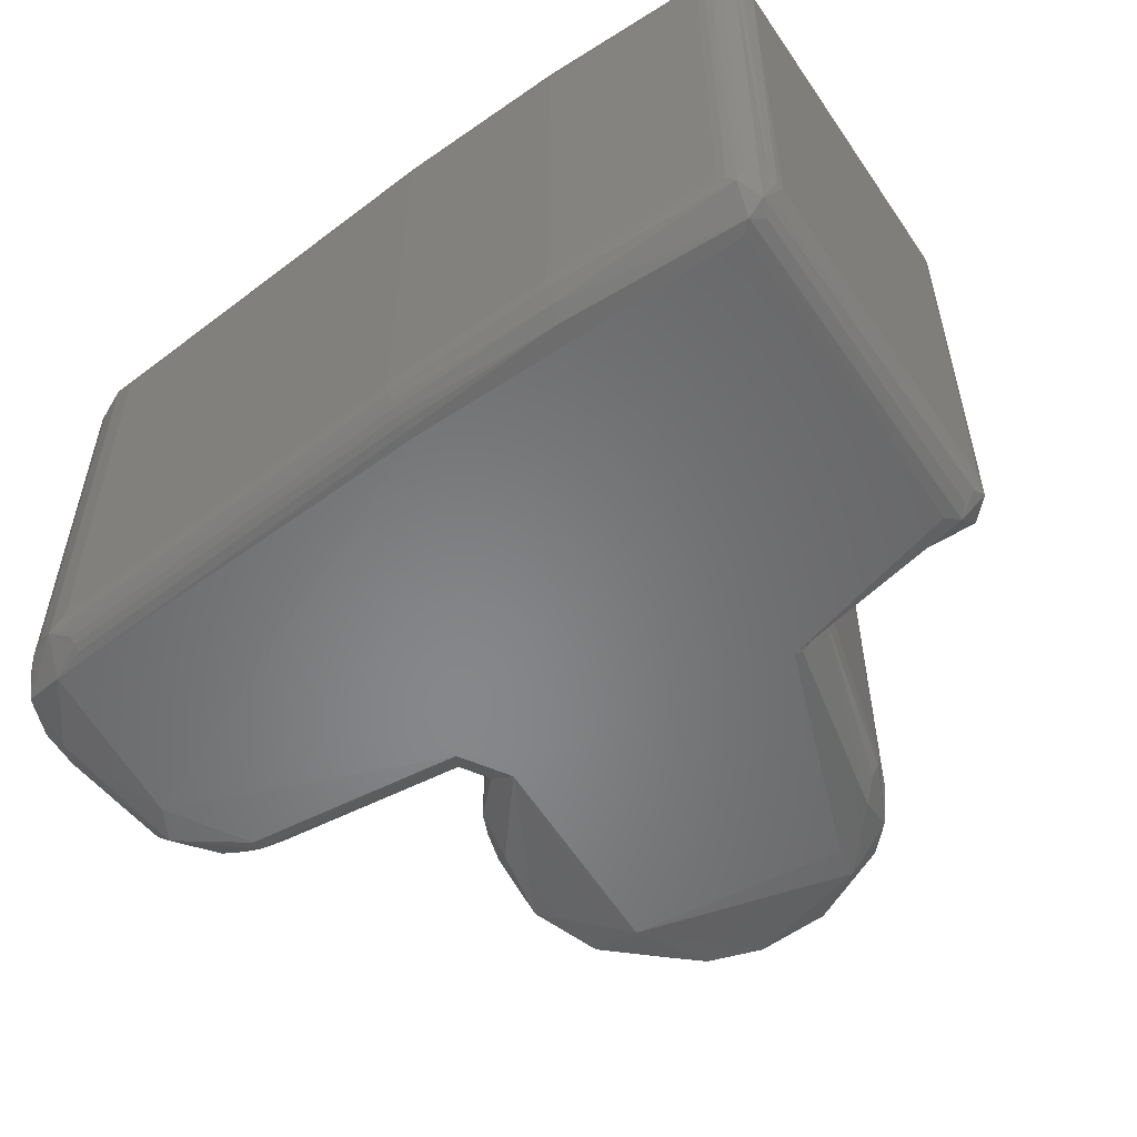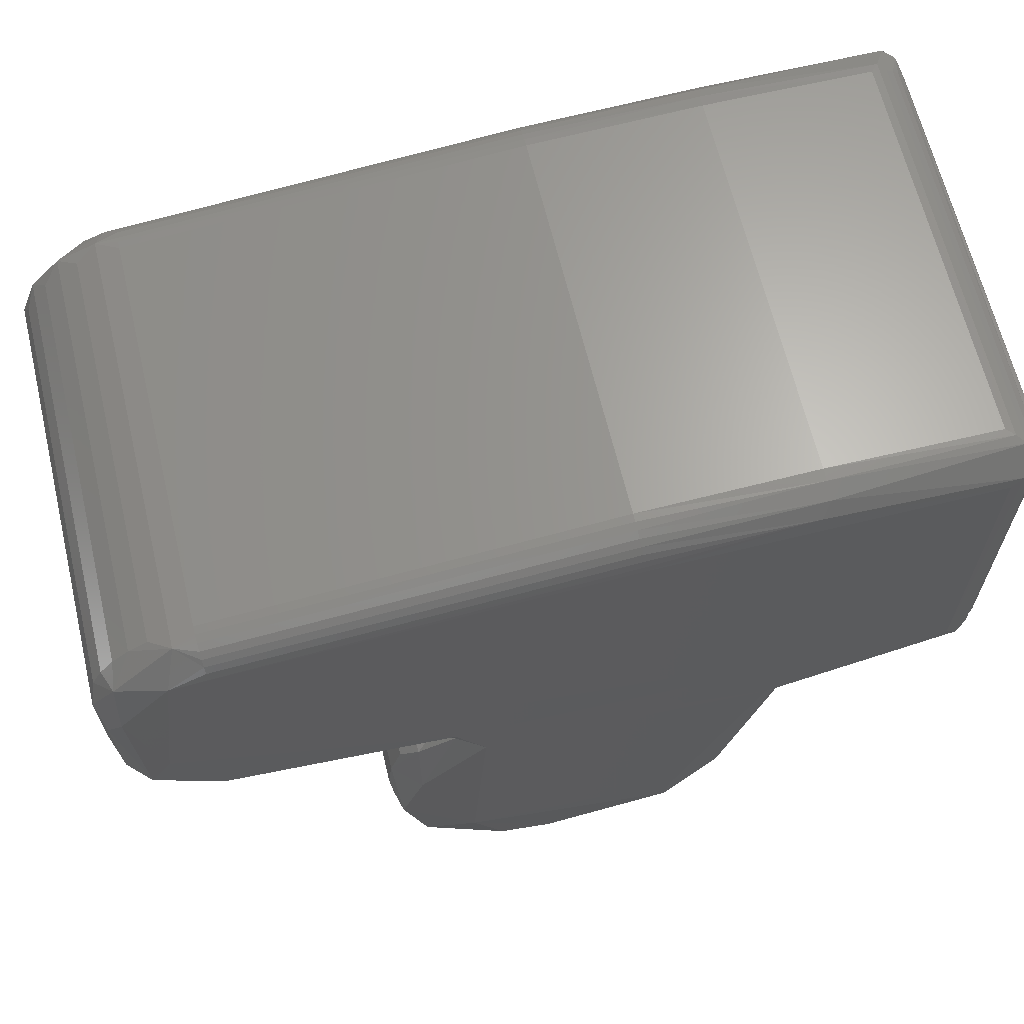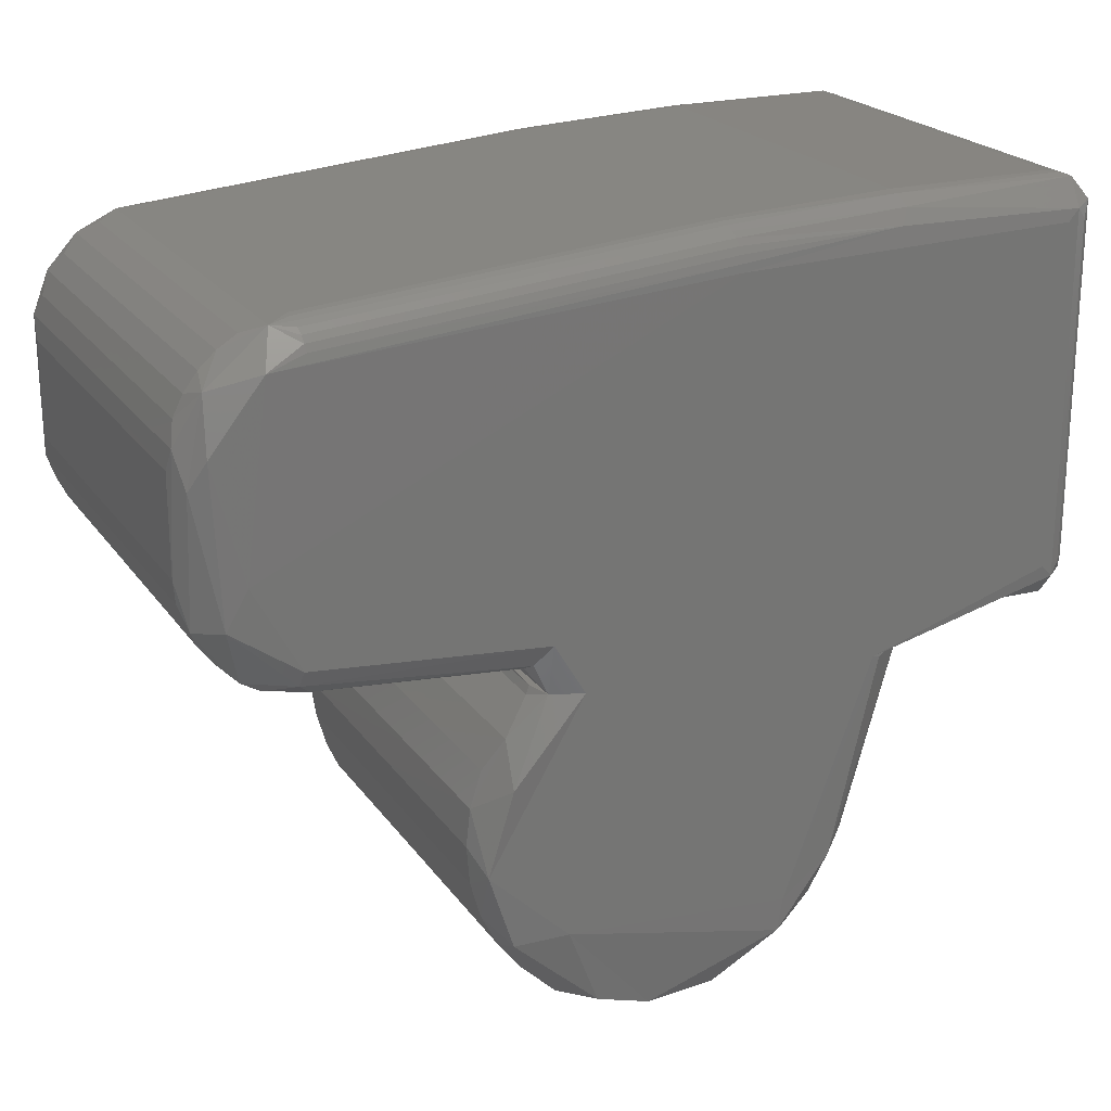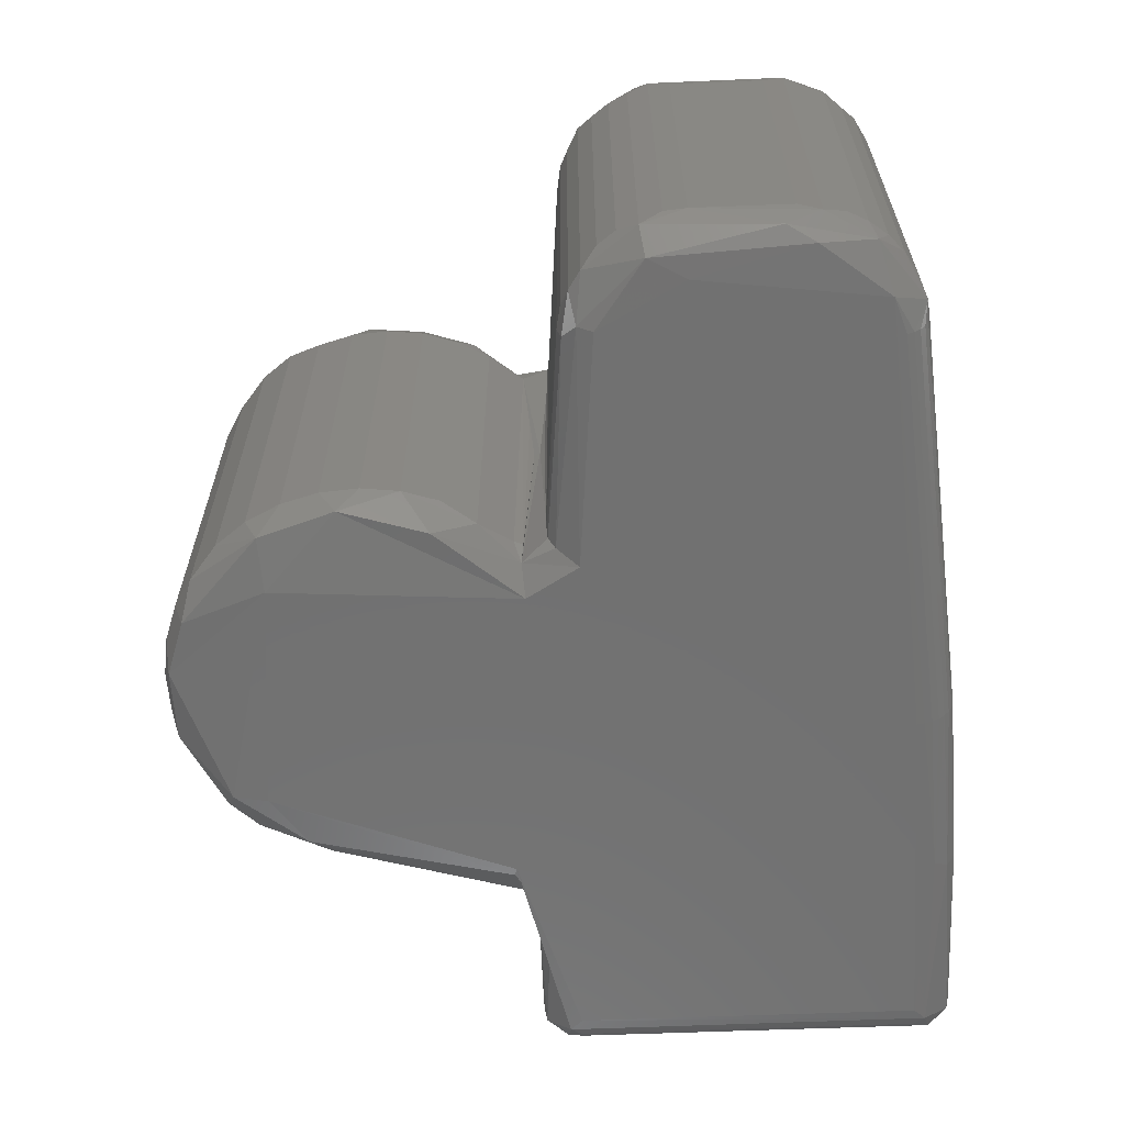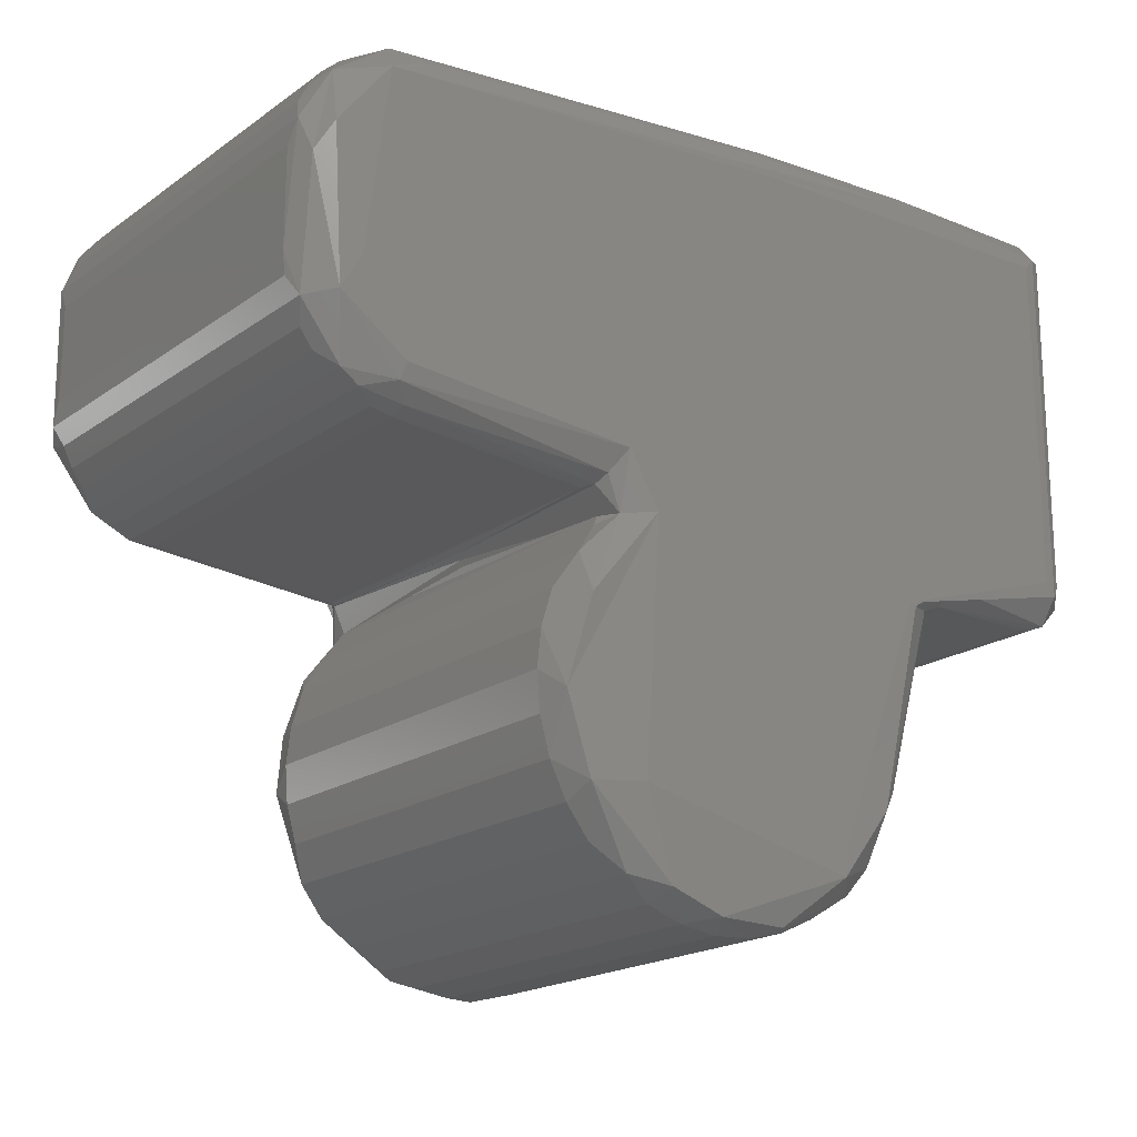
<metadata>
{"format":"stl","ext":"stl","renderer":"f3d","projection":"perspective","resolution":1024,"background":"white","views":[{"elev":-53.9,"azim":33.9,"up":"+Y"},{"elev":64.7,"azim":-13.5,"up":"+Z"},{"elev":21.8,"azim":-25.6,"up":"+Z"},{"elev":-63.1,"azim":-87.8,"up":"+Y"},{"elev":-19.0,"azim":-37.4,"up":"+Z"}]}
</metadata>
<code>
# stl→obj: 252 verts, 500 faces
v 108 50 47.5
v 107.8 50 45.55
v 107.2 53.82 43.68
v 107.8 51.95 132.5
v 106.3 55.52 138
v 105.1 57.07 47.5
v 103.6 58.31 47.5
v 100.8 59.65 44.67
v 106.3 50 41.94
v 105.1 50 40.43
v 101.9 54.08 38.31
v 103.6 50 39.19
v 100.5 57.14 40.42
v 108 -50 47.5
v 107.2 -53.81 43.69
v 106.3 -50 41.94
v 105.1 -50 40.43
v 103.6 -50 39.19
v 101.9 -54.21 38.31
v 99.95 51.94 37.69
v 99.95 -51.94 37.69
v 98 50 37.5
v 98 -50 37.5
v 107.8 -51.95 47.5
v 106.3 -55.56 47.5
v 101.1 -59.57 44.48
v 105.1 -57.02 136.6
v 103.6 -58.31 47.5
v 66.59 -57.6 40.76
v 108 -50 132.5
v 106.3 -55.56 132.5
v 103.6 -58.31 132.5
v 100.8 -59.64 135.4
v 98 -60 47.5
v 98 -60 132.5
v 107.8 -50 134.5
v 107.2 -50 136.3
v 102 -54.18 141.6
v 105.1 -50 139.6
v 103.6 -50 140.8
v 55.69 -56.86 139.9
v 108 50 132.5
v 107.2 50 136.3
v 105.1 50 139.6
v 103.6 50 140.8
v 101.8 50 141.7
v 99.95 -51.95 142.3
v 99.95 51.95 142.3
v 98 -50 142.5
v 98 50 142.5
v 103.7 58.2 138.3
v 105.1 57.07 132.5
v 56.95 55.94 140.7
v 98 60 47.5
v 98 60 132.5
v 101 59.59 135.5
v 55.58 -50 142.5
v 55.54 -52.91 142.1
v 53.41 -59.36 136.3
v 12.88 -60 130.6
v 68.57 -51.57 37.44
v 70 -50 37.5
v 55.58 50 142.5
v 70 50 37.5
v -102 -60 77.57
v -96.18 -59.87 122.7
v -109.1 -59.27 106
v -32.52 -59.99 51.45
v 50.74 -60 32.89
v -24.74 -60 38.48
v -28.67 -60 -22.15
v 28.5 -60 -26.74
v 27.17 -59.9 -35.12
v 57.72 59.36 136.4
v 55.64 52.92 142.1
v 66.79 59.44 43.84
v 65.32 53.92 38.17
v -105 60 78
v -109.8 58.96 108.3
v -96.08 59.88 122.8
v 12.88 60 130.6
v -37.63 60 53.78
v 36.11 60 -15.98
v -34.88 60 -9.778
v -25.62 60 32.35
v 50.74 60 32.89
v 5.104 60 -42.38
v 60.37 -50 30.19
v 61.03 -50 31.92
v 60.23 -55.09 33.83
v 41.41 -58.88 -17.83
v 52.62 -59.81 32.36
v 64.72 -50 35.99
v 66.38 -50 36.82
v 63.24 -50 34.87
v 62 -50 33.5
v 45.93 -56.31 -12.85
v 47.69 -52.89 -13.35
v 48.15 -50 -13.47
v 39.61 -53.43 -30.52
v 44.69 -50 -22.43
v -42.04 -59.01 17.17
v -31.89 -55.51 37.79
v -41.52 -53.43 27.86
v -34.8 -50 36.04
v -48.93 -50 10.29
v -46.06 -50 19.45
v -47.76 -57.43 -4.372
v -49.99 -50 0.7543
v -49.22 -50 -8.812
v -41.76 -57.77 -23.26
v -46.63 -50 -18.05
v -42.32 -50 -26.63
v -29.27 -53.54 -40.54
v -36.45 -50 -34.23
v -20.21 -57.86 -42.88
v -20.95 -50 -45.4
v -6.393 -57.43 -47.53
v -11.89 -50 -48.57
v -2.391 -50 -49.94
v 11.88 -55.7 -47.42
v 7.196 -50 -49.48
v 16.52 -50 -47.19
v 32.99 -53.54 -37.57
v 25.23 -50 -43.17
v -91.28 -58.25 52.64
v -35.94 -56.5 45.95
v -34 -50 38.23
v -34.18 0 40.33
v -34.93 0 41.79
v -36.87 -53.08 44.12
v -36.1 0 42.93
v -38.51 -50 43.82
v -90.5 -59.81 56.46
v -87.59 -54.58 49.18
v -87.61 -50 48.12
v -98.26 -53.7 51.09
v -93.08 -50 49.11
v -107.2 -59.73 68.31
v -112.8 -56.61 98.96
v -113 -53.85 67.13
v -115 -50 78
v -114.5 -50 72.47
v -103 -54.08 54.02
v -107.1 -50 57.74
v -110.5 -50 62.16
v -115 -50 102
v -114.5 -53.01 107.5
v -87.08 -59.24 125.7
v -87.23 -58.31 127.5
v -93.09 -53.7 130.9
v -87.36 -57.07 129
v -87.47 -55.56 130.2
v -87.55 -53.83 131.1
v -87.6 -51.95 131.7
v -87.61 -50 131.9
v -108.3 -55.95 119.5
v -103 -50 126
v -98.27 -50 128.9
v -107.1 -50 122.3
v -110.5 -50 117.8
v -113 -50 112.9
v 12 -50 140.6
v 12.02 -51.95 140.4
v 12.07 -53.83 139.8
v 12.15 -55.56 138.9
v 12.26 -57.07 137.7
v 12.39 -58.31 136.2
v 12.54 -59.24 134.4
v 12.71 -59.81 132.6
v 60.37 50 30.19
v 61.03 50 31.92
v 62 50 33.5
v 63.24 50 34.87
v 64.72 50 35.99
v 66.38 50 36.82
v 68.16 50 37.33
v 48.15 50 -13.47
v 44.69 50 -22.43
v 39.6 53.54 -30.52
v 33.01 50 -37.55
v 25.26 53.54 -43.15
v 16.52 50 -47.19
v 7.162 53.67 -49.49
v -2.391 50 -49.94
v -11.89 50 -48.57
v -20.95 50 -45.4
v -29.24 50 -40.56
v -36.42 53.54 -34.25
v -42.34 53.43 -26.6
v -46.63 50 -18.05
v -49.22 50 -8.812
v -49.99 50 0.7543
v -48.93 50 10.29
v -46.06 50 19.45
v -41.5 50 27.9
v -38.51 50 43.82
v -37.14 50 43.48
v -33.97 50 39.17
v -34.34 50.79 36.74
v -87.61 50 48.12
v -93.06 53.21 49.11
v -98.27 50 51.1
v -103 53.7 54.01
v -107.1 50 57.74
v -110.5 50 62.16
v -113 50 67.13
v -114.5 53.01 72.5
v -115 50 78
v -115 50 102
v -114.5 53.7 107.6
v -113 50 112.9
v -110.5 53.7 117.8
v -107.1 50 122.3
v -103 53.7 126
v -98.27 50 128.9
v -93.12 53.22 130.9
v -87.61 50 131.9
v 12 50 140.6
v 40.4 59.81 -11.3
v 56.56 58.84 35.9
v 45.93 56.31 -12.85
v 47.69 52.89 -13.35
v 41.02 58.96 -18.59
v -43.55 53.89 23.68
v -31.93 59.05 32.89
v -46.36 57.85 9.839
v -47.69 57.77 -4.542
v -36.02 58.99 -27.14
v -15.9 58.91 -43.17
v -16.46 53.89 -46.76
v 16.77 57.49 -44.61
v 32.52 58.99 -31.25
v -87.66 56.5 50.48
v -33.08 58.69 48.32
v -36.08 52.74 43.95
v -36.58 59.8 51.71
v -94.25 58.94 54.16
v -112.2 56.9 69.02
v -108.7 59.45 73.24
v -87.6 51.95 131.7
v -87.47 55.56 130.2
v -90.64 58.31 127.2
v -87.36 57.07 129
v -87.08 59.24 125.7
v 12.02 51.95 140.4
v 12.07 53.83 139.8
v 12.15 55.56 138.9
v 12.26 57.07 137.7
v 12.39 58.31 136.2
v 12.54 59.24 134.4
v 12.71 59.81 132.6
f 1 2 3
f 1 3 4
f 5 3 6
f 6 3 7
f 7 3 8
f 3 9 10
f 3 10 11
f 11 10 12
f 13 3 11
f 8 3 13
f 1 14 2
f 3 2 15
f 3 15 9
f 9 15 16
f 9 16 10
f 10 16 17
f 10 17 12
f 12 17 18
f 12 18 11
f 11 18 19
f 11 19 20
f 20 19 21
f 20 21 22
f 22 21 23
f 14 24 15
f 14 15 2
f 16 15 17
f 17 15 18
f 18 15 19
f 15 25 26
f 26 25 27
f 26 27 28
f 19 26 29
f 19 15 26
f 14 30 24
f 25 15 31
f 25 31 27
f 28 27 32
f 28 32 26
f 26 32 33
f 26 33 34
f 34 33 35
f 30 36 27
f 30 27 24
f 24 27 15
f 15 27 31
f 32 27 33
f 27 36 37
f 27 37 5
f 27 5 38
f 38 5 39
f 38 39 40
f 27 38 33
f 33 38 41
f 30 42 36
f 37 36 43
f 37 43 5
f 39 5 44
f 39 44 40
f 40 44 45
f 40 45 38
f 38 45 46
f 38 46 47
f 47 46 48
f 47 48 49
f 49 48 50
f 42 4 5
f 42 5 36
f 36 5 43
f 44 5 45
f 45 5 46
f 46 5 48
f 5 4 3
f 51 5 52
f 48 5 51
f 48 51 53
f 54 55 8
f 8 55 56
f 8 56 7
f 7 56 51
f 7 51 6
f 6 51 52
f 6 52 5
f 1 4 42
f 49 57 47
f 47 57 58
f 47 58 38
f 38 58 41
f 41 59 33
f 33 59 35
f 35 59 60
f 19 29 61
f 19 61 21
f 21 61 23
f 23 61 62
f 50 63 49
f 49 63 57
f 1 42 14
f 14 42 30
f 64 22 62
f 62 22 23
f 65 34 35
f 65 35 60
f 65 60 66
f 65 66 67
f 34 65 68
f 69 70 71
f 69 71 72
f 34 68 69
f 69 68 70
f 72 71 73
f 56 55 74
f 56 74 51
f 51 74 53
f 53 75 48
f 48 75 50
f 50 75 63
f 76 54 8
f 76 8 13
f 13 11 77
f 77 11 20
f 77 20 64
f 64 20 22
f 78 79 80
f 78 80 81
f 78 81 55
f 78 55 54
f 54 82 78
f 83 84 85
f 83 85 86
f 82 54 86
f 82 86 85
f 84 83 87
f 88 89 90
f 91 90 92
f 29 26 69
f 69 26 34
f 93 94 90
f 90 94 61
f 90 61 29
f 95 93 90
f 96 95 90
f 92 29 69
f 89 96 90
f 90 29 92
f 90 91 97
f 90 97 98
f 90 98 88
f 88 98 99
f 69 72 92
f 92 72 91
f 97 91 100
f 97 100 98
f 98 100 99
f 99 100 101
f 102 70 103
f 102 103 104
f 104 103 105
f 106 102 104
f 106 104 107
f 71 70 108
f 108 70 102
f 108 102 106
f 108 106 109
f 110 108 109
f 111 71 108
f 111 108 112
f 112 108 110
f 113 111 112
f 114 111 115
f 115 111 113
f 116 71 111
f 116 111 114
f 116 114 117
f 118 71 116
f 118 116 119
f 119 116 117
f 73 71 118
f 120 118 119
f 73 118 121
f 121 118 122
f 122 118 120
f 123 121 122
f 73 121 124
f 124 121 125
f 125 121 123
f 100 73 124
f 91 72 73
f 91 73 100
f 126 127 68
f 128 105 103
f 129 128 103
f 68 103 70
f 130 129 103
f 131 130 103
f 127 103 68
f 132 130 131
f 131 103 127
f 133 132 131
f 68 134 126
f 127 126 135
f 127 135 131
f 131 135 136
f 131 136 133
f 126 137 135
f 135 137 136
f 136 137 138
f 139 140 141
f 141 140 142
f 141 142 143
f 144 139 141
f 144 141 145
f 145 141 146
f 134 65 139
f 134 139 126
f 126 139 144
f 126 144 137
f 68 65 134
f 147 142 148
f 148 142 140
f 67 140 139
f 67 139 65
f 66 149 150
f 66 150 151
f 151 150 152
f 151 152 153
f 151 153 154
f 151 154 155
f 151 155 156
f 157 66 151
f 157 151 158
f 158 151 159
f 160 157 158
f 161 157 160
f 67 66 157
f 162 157 161
f 140 67 157
f 140 157 148
f 148 157 162
f 163 156 164
f 164 156 155
f 164 155 165
f 165 155 154
f 165 154 166
f 166 154 153
f 166 153 167
f 167 153 152
f 167 152 168
f 168 152 150
f 168 150 169
f 169 150 149
f 169 149 170
f 170 149 66
f 170 66 60
f 170 60 59
f 170 59 169
f 169 59 168
f 168 59 167
f 167 59 41
f 167 41 166
f 166 41 165
f 165 41 58
f 165 58 164
f 164 58 163
f 163 58 57
f 88 171 89
f 89 171 172
f 89 172 96
f 96 172 173
f 96 173 95
f 95 173 174
f 95 174 93
f 93 174 175
f 93 175 94
f 94 175 176
f 94 176 61
f 61 176 177
f 61 177 62
f 62 177 64
f 178 171 99
f 99 171 88
f 178 99 179
f 179 99 101
f 179 101 180
f 180 101 100
f 180 100 181
f 181 100 124
f 181 124 182
f 182 124 125
f 182 125 183
f 183 125 123
f 183 123 184
f 184 123 122
f 184 122 185
f 185 122 120
f 185 120 186
f 186 120 119
f 186 119 187
f 187 119 117
f 187 117 188
f 188 117 114
f 188 114 189
f 189 114 115
f 189 115 190
f 190 115 113
f 190 113 191
f 191 113 112
f 191 112 192
f 192 112 110
f 192 110 193
f 193 110 109
f 193 109 194
f 194 109 106
f 194 106 195
f 195 106 107
f 195 107 196
f 196 107 104
f 196 104 105
f 133 197 198
f 133 198 132
f 129 199 128
f 128 199 200
f 128 200 105
f 105 200 196
f 201 197 136
f 136 197 133
f 201 136 202
f 202 136 138
f 202 138 203
f 203 138 137
f 203 137 204
f 204 137 144
f 204 144 205
f 205 144 145
f 205 145 206
f 206 145 146
f 206 146 207
f 207 146 141
f 207 141 208
f 208 141 143
f 208 143 209
f 209 143 142
f 210 209 147
f 147 209 142
f 210 147 211
f 211 147 148
f 211 148 212
f 212 148 162
f 212 162 213
f 213 162 161
f 213 161 214
f 214 161 160
f 214 160 215
f 215 160 158
f 215 158 216
f 216 158 159
f 216 159 217
f 217 159 151
f 217 151 218
f 218 151 156
f 219 218 163
f 163 218 156
f 57 63 163
f 163 63 219
f 220 86 221
f 222 221 77
f 222 77 223
f 223 77 171
f 171 77 172
f 86 54 76
f 77 76 13
f 177 77 64
f 176 77 177
f 221 76 77
f 175 77 176
f 221 86 76
f 174 77 175
f 173 77 174
f 172 77 173
f 83 86 220
f 224 220 221
f 224 221 222
f 178 223 171
f 178 179 223
f 223 179 180
f 223 180 222
f 222 180 224
f 220 224 83
f 225 196 200
f 225 200 226
f 195 196 225
f 227 225 226
f 84 226 85
f 194 195 227
f 227 195 225
f 227 226 84
f 193 194 228
f 228 194 227
f 192 193 228
f 228 227 84
f 191 192 190
f 190 192 228
f 229 190 228
f 229 228 84
f 189 190 229
f 230 189 229
f 230 229 84
f 187 188 231
f 231 188 189
f 231 189 230
f 87 230 84
f 186 187 231
f 185 186 184
f 184 186 231
f 184 231 230
f 184 230 87
f 183 184 232
f 232 184 87
f 182 183 232
f 233 182 232
f 233 232 87
f 180 181 182
f 180 182 233
f 83 233 87
f 224 180 233
f 224 233 83
f 234 235 236
f 197 236 198
f 235 85 226
f 82 85 235
f 235 226 236
f 236 226 200
f 129 200 199
f 236 200 130
f 130 200 129
f 132 236 130
f 237 82 235
f 198 236 132
f 238 237 235
f 238 235 234
f 202 234 236
f 202 236 201
f 201 236 197
f 234 202 238
f 237 238 82
f 207 208 239
f 206 207 239
f 205 206 204
f 204 206 239
f 238 204 239
f 238 239 240
f 238 240 78
f 203 204 202
f 202 204 238
f 82 238 78
f 209 210 208
f 208 210 211
f 208 211 239
f 239 211 79
f 239 79 240
f 240 79 78
f 217 218 241
f 217 242 243
f 243 242 244
f 80 243 245
f 216 217 215
f 215 217 243
f 215 243 80
f 214 215 213
f 213 215 80
f 79 213 80
f 212 213 211
f 211 213 79
f 218 219 241
f 241 219 246
f 241 246 217
f 217 246 247
f 217 247 242
f 242 247 248
f 242 248 244
f 244 248 249
f 244 249 243
f 243 249 250
f 243 250 245
f 245 250 251
f 245 251 80
f 80 251 252
f 80 252 81
f 219 63 246
f 246 63 75
f 246 75 247
f 247 75 248
f 248 75 53
f 248 53 249
f 249 53 250
f 250 53 74
f 250 74 251
f 251 74 252
f 252 74 81
f 81 74 55

</code>
